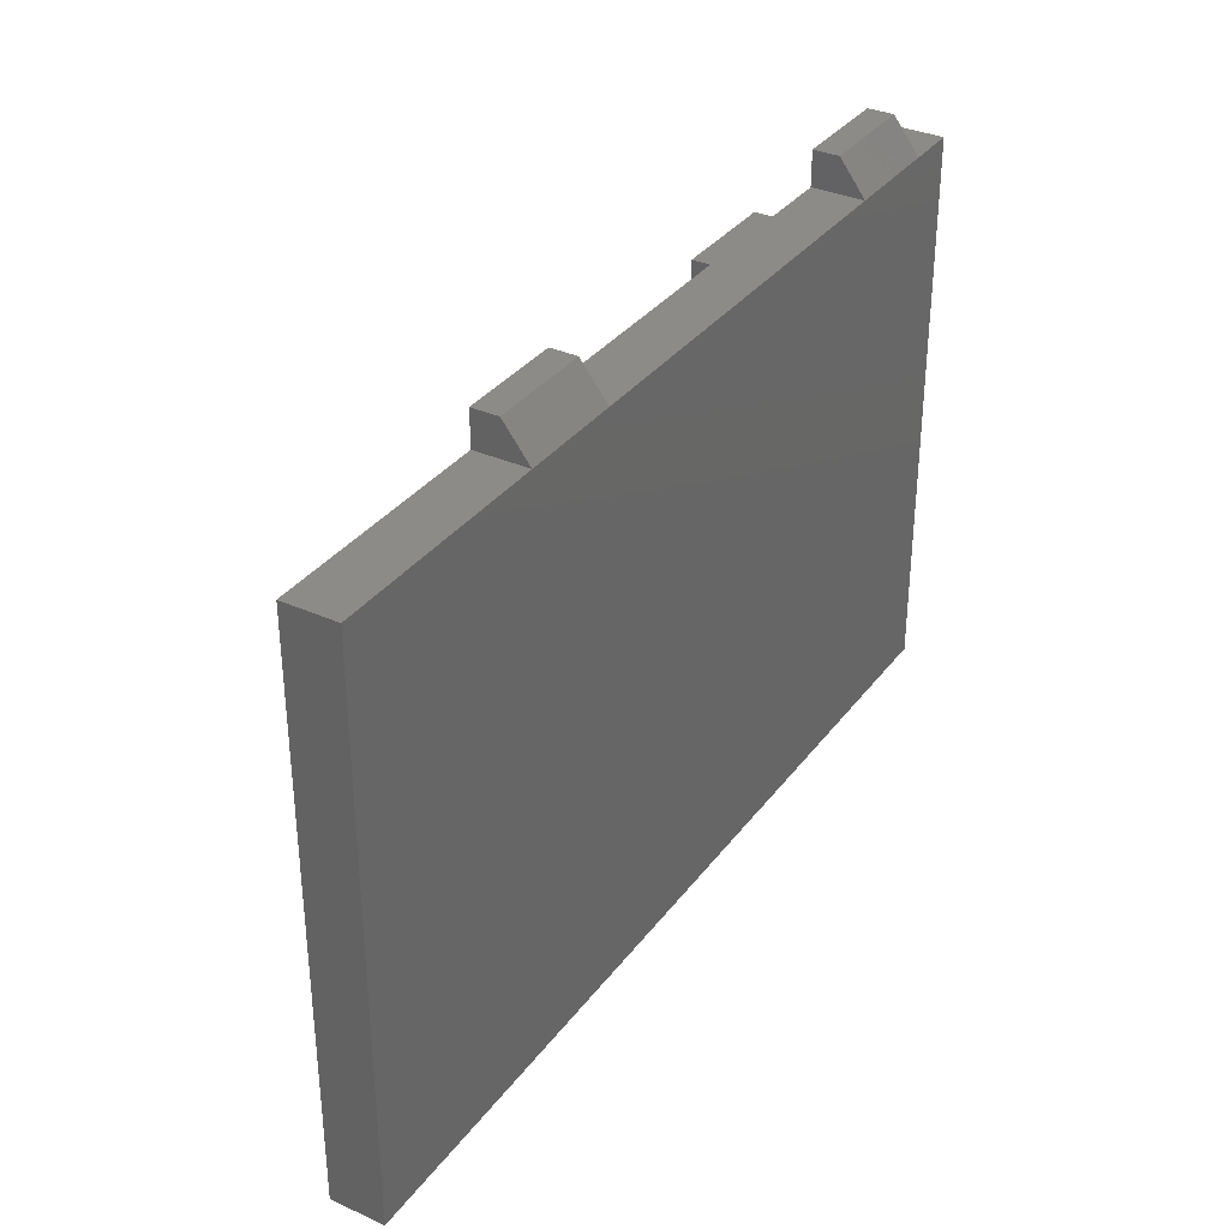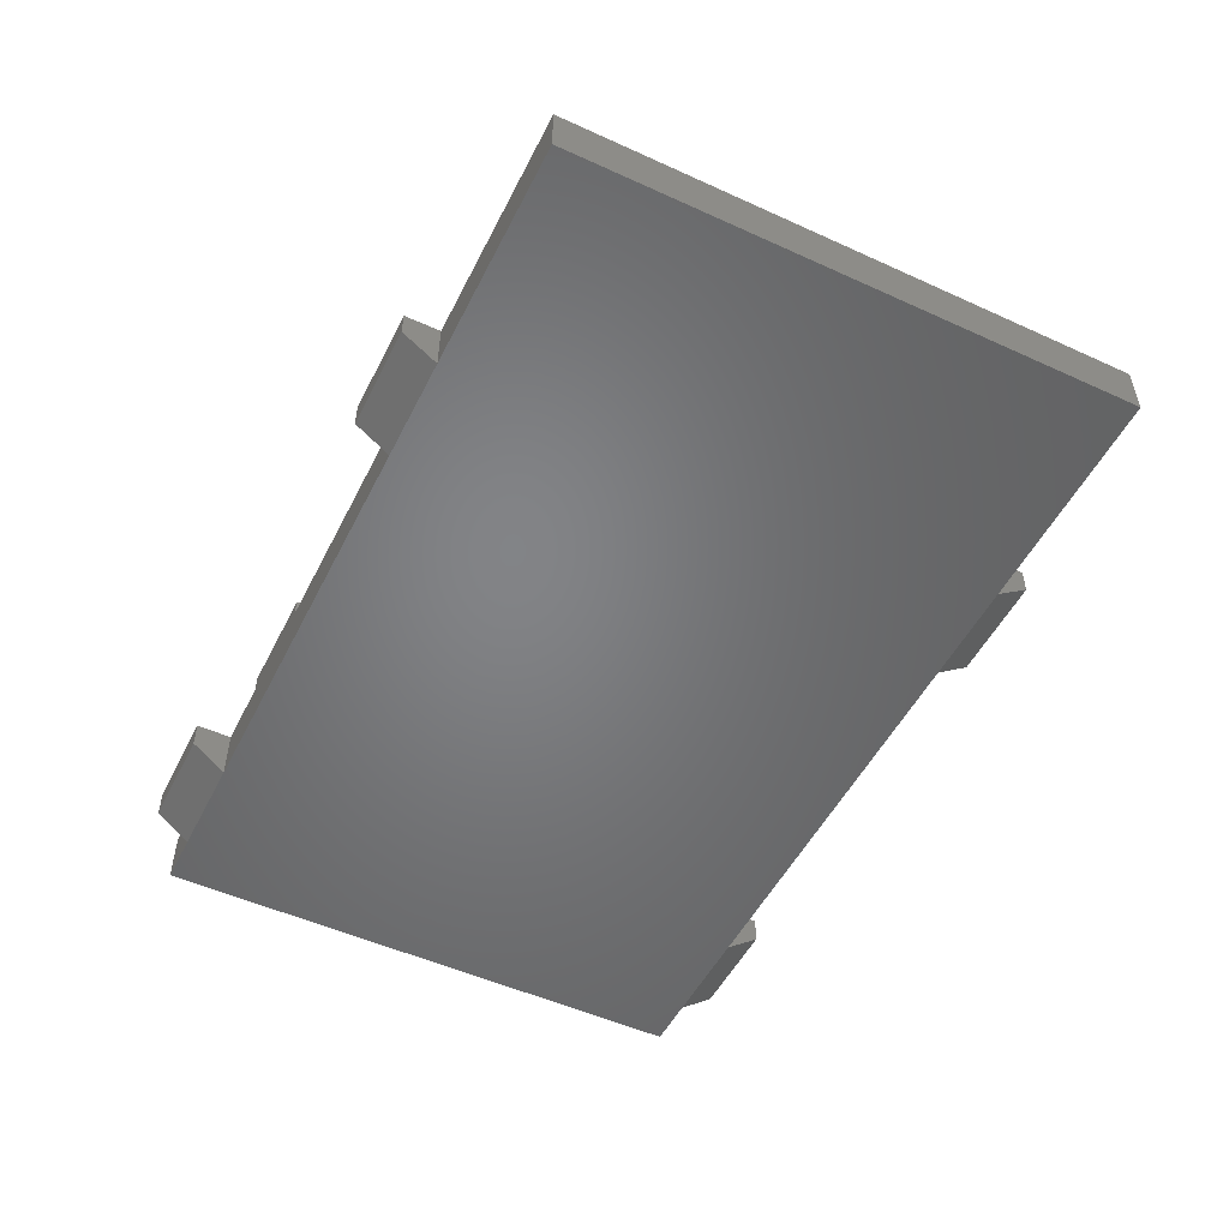
<metadata>
{"format":"stl","ext":"stl","renderer":"f3d","projection":"perspective","resolution":1024,"background":"white","views":[{"elev":34.0,"azim":-58.7,"up":"+Z"},{"elev":-51.4,"azim":-116.3,"up":"+Y"}]}
</metadata>
<code>
# stl→obj: 436 verts, 656 faces
v -2.8 -2.6 7.2
v -2.8 -3.2 6.4
v -2.8 -2 6.4
v -2.8 -2 7.2
v -5.2 -2 7.2
v -5.2 -2.6 7.2
v -5.2 -3.2 6.4
v -5.2 -2 6.4
v 9.2 -2.6 7.2
v 9.2 -3.2 6.4
v 9.2 -2 6.4
v 9.2 -2 7.2
v 6.8 -2 7.2
v 6.8 -2.6 7.2
v 6.8 -3.2 6.4
v 6.8 -2 6.4
v -10.4 -2 6.4
v -10.4 -3.2 6.4
v 10.4 -3.2 6.4
v 10.4 -2 6.4
v -2.8 -2 -6.4
v -2.8 -3.2 -6.4
v -2.8 -2.6 -7.2
v -2.8 -2 -7.2
v -5.2 -2 -7.2
v -5.2 -2.6 -7.2
v -5.2 -3.2 -6.4
v -5.2 -2 -6.4
v 9.2 -2 -6.4
v 9.2 -3.2 -6.4
v 9.2 -2.6 -7.2
v 9.2 -2 -7.2
v 6.8 -2 -7.2
v 6.8 -2.6 -7.2
v 6.8 -3.2 -6.4
v 6.8 -2 -6.4
v -10.4 -3.2 -6.4
v -10.4 -2 -6.4
v 10.4 -2 -6.4
v 10.4 -3.2 -6.4
v 1.621 0 0.3132
v 1.6 -2 0
v 1.6 0 0
v 1.621 -2 0.3132
v 1.682 0 0.6211
v 1.682 -2 0.6211
v 1.783 0 0.9185
v 1.783 -2 0.9185
v 1.922 0 1.2
v 1.922 -2 1.2
v 2.096 0 1.461
v 2.096 -2 1.461
v 2.303 0 1.697
v 2.303 -2 1.697
v 2.539 0 1.904
v 2.539 -2 1.904
v 2.8 0 2.078
v 2.8 -2 2.078
v 3.082 0 2.217
v 3.082 -2 2.217
v 3.379 0 2.318
v 3.379 -2 2.318
v 3.687 0 2.379
v 3.687 -2 2.379
v 4 0 2.4
v 4 -2 2.4
v 4.313 0 2.379
v 4.313 -2 2.379
v 4.621 0 2.318
v 4.621 -2 2.318
v 4.918 0 2.217
v 4.918 -2 2.217
v 5.2 0 2.078
v 5.2 -2 2.078
v 5.461 0 1.904
v 5.461 -2 1.904
v 5.697 0 1.697
v 5.697 -2 1.697
v 5.904 0 1.461
v 5.904 -2 1.461
v 6.078 0 1.2
v 6.078 -2 1.2
v 6.217 0 0.9185
v 6.217 -2 0.9185
v 6.318 0 0.6211
v 6.318 -2 0.6211
v 6.379 0 0.3132
v 6.379 -2 0.3132
v 6.4 0 0
v 6.4 -2 0
v 6.379 0 -0.3132
v 6.379 -2 -0.3132
v 6.318 0 -0.6211
v 6.318 -2 -0.6211
v 6.217 0 -0.9185
v 6.217 -2 -0.9185
v 6.078 0 -1.2
v 6.078 -2 -1.2
v 5.904 0 -1.461
v 5.904 -2 -1.461
v 5.697 0 -1.697
v 5.697 -2 -1.697
v 5.461 0 -1.904
v 5.461 -2 -1.904
v 5.2 0 -2.078
v 5.2 -2 -2.078
v 4.918 0 -2.217
v 4.918 -2 -2.217
v 4.621 0 -2.318
v 4.621 -2 -2.318
v 4.313 0 -2.379
v 4.313 -2 -2.379
v 4 0 -2.4
v 4 -2 -2.4
v 3.687 0 -2.379
v 3.687 -2 -2.379
v 3.379 0 -2.318
v 3.379 -2 -2.318
v 3.082 0 -2.217
v 3.082 -2 -2.217
v 2.8 0 -2.078
v 2.8 -2 -2.078
v 2.539 0 -1.904
v 2.539 -2 -1.904
v 2.303 0 -1.697
v 2.303 -2 -1.697
v 2.096 0 -1.461
v 2.096 -2 -1.461
v 1.922 0 -1.2
v 1.922 -2 -1.2
v 1.783 0 -0.9185
v 1.783 -2 -0.9185
v 1.682 0 -0.6211
v 1.682 -2 -0.6211
v 1.621 0 -0.3132
v 1.621 -2 -0.3132
v 0.8275 0 0.4176
v 0.8 0 0
v 0.8 -2 0
v 0.8275 -2 0.4176
v 0.9091 0 0.8282
v 0.9091 -2 0.8282
v 1.044 0 1.225
v 1.044 -2 1.225
v 1.229 0 1.6
v 1.229 -2 1.6
v 1.461 0 1.948
v 1.461 -2 1.948
v 1.737 0 2.263
v 1.737 -2 2.263
v 2.052 0 2.539
v 2.052 -2 2.539
v 2.4 0 2.771
v 2.4 -2 2.771
v 2.775 0 2.957
v 2.775 -2 2.957
v 3.172 0 3.091
v 3.172 -2 3.091
v 3.582 0 3.172
v 3.582 -2 3.172
v 4 0 3.2
v 4 -2 3.2
v 4.418 0 3.172
v 4.418 -2 3.172
v 4.828 0 3.091
v 4.828 -2 3.091
v 5.225 0 2.957
v 5.225 -2 2.957
v 5.6 0 2.771
v 5.6 -2 2.771
v 5.948 0 2.539
v 5.948 -2 2.539
v 6.263 0 2.263
v 6.263 -2 2.263
v 6.539 0 1.948
v 6.539 -2 1.948
v 6.771 0 1.6
v 6.771 -2 1.6
v 6.957 0 1.225
v 6.957 -2 1.225
v 7.091 0 0.8282
v 7.091 -2 0.8282
v 7.173 0 0.4176
v 7.173 -2 0.4176
v 7.2 0 0
v 7.2 -2 0
v 7.173 0 -0.4176
v 7.173 -2 -0.4176
v 7.091 0 -0.8282
v 7.091 -2 -0.8282
v 6.957 0 -1.225
v 6.957 -2 -1.225
v 6.771 0 -1.6
v 6.771 -2 -1.6
v 6.539 0 -1.948
v 6.539 -2 -1.948
v 6.263 0 -2.263
v 6.263 -2 -2.263
v 5.948 0 -2.539
v 5.948 -2 -2.539
v 5.6 0 -2.771
v 5.6 -2 -2.771
v 5.225 0 -2.957
v 5.225 -2 -2.957
v 4.828 0 -3.091
v 4.828 -2 -3.091
v 4.418 0 -3.172
v 4.418 -2 -3.172
v 4 0 -3.2
v 4 -2 -3.2
v 3.582 0 -3.172
v 3.582 -2 -3.172
v 3.172 0 -3.091
v 3.172 -2 -3.091
v 2.775 0 -2.957
v 2.775 -2 -2.957
v 2.4 0 -2.771
v 2.4 -2 -2.771
v 2.052 0 -2.539
v 2.052 -2 -2.539
v 1.737 0 -2.263
v 1.737 -2 -2.263
v 1.461 0 -1.948
v 1.461 -2 -1.948
v 1.229 0 -1.6
v 1.229 -2 -1.6
v 1.044 0 -1.225
v 1.044 -2 -1.225
v 0.9091 0 -0.8282
v 0.9091 -2 -0.8282
v 0.8275 0 -0.4176
v 0.8275 -2 -0.4176
v -6.379 0 0.3132
v -6.4 -2 0
v -6.4 0 0
v -6.379 -2 0.3132
v -6.318 0 0.6211
v -6.318 -2 0.6211
v -6.217 0 0.9185
v -6.217 -2 0.9185
v -6.078 0 1.2
v -6.078 -2 1.2
v -5.904 0 1.461
v -5.904 -2 1.461
v -5.697 0 1.697
v -5.697 -2 1.697
v -5.461 0 1.904
v -5.461 -2 1.904
v -5.2 0 2.078
v -5.2 -2 2.078
v -4.918 0 2.217
v -4.918 -2 2.217
v -4.621 0 2.318
v -4.621 -2 2.318
v -4.313 0 2.379
v -4.313 -2 2.379
v -4 0 2.4
v -4 -2 2.4
v -3.687 0 2.379
v -3.687 -2 2.379
v -3.379 0 2.318
v -3.379 -2 2.318
v -3.082 0 2.217
v -3.082 -2 2.217
v -2.8 0 2.078
v -2.8 -2 2.078
v -2.539 0 1.904
v -2.539 -2 1.904
v -2.303 0 1.697
v -2.303 -2 1.697
v -2.096 0 1.461
v -2.096 -2 1.461
v -1.922 0 1.2
v -1.922 -2 1.2
v -1.783 0 0.9185
v -1.783 -2 0.9185
v -1.682 0 0.6211
v -1.682 -2 0.6211
v -1.621 0 0.3132
v -1.621 -2 0.3132
v -1.6 0 0
v -1.6 -2 0
v -1.621 0 -0.3132
v -1.621 -2 -0.3132
v -1.682 0 -0.6211
v -1.682 -2 -0.6211
v -1.783 0 -0.9185
v -1.783 -2 -0.9185
v -1.922 0 -1.2
v -1.922 -2 -1.2
v -2.096 0 -1.461
v -2.096 -2 -1.461
v -2.303 0 -1.697
v -2.303 -2 -1.697
v -2.539 0 -1.904
v -2.539 -2 -1.904
v -2.8 0 -2.078
v -2.8 -2 -2.078
v -3.082 0 -2.217
v -3.082 -2 -2.217
v -3.379 0 -2.318
v -3.379 -2 -2.318
v -3.687 0 -2.379
v -3.687 -2 -2.379
v -4 0 -2.4
v -4 -2 -2.4
v -4.313 0 -2.379
v -4.313 -2 -2.379
v -4.621 0 -2.318
v -4.621 -2 -2.318
v -4.918 0 -2.217
v -4.918 -2 -2.217
v -5.2 0 -2.078
v -5.2 -2 -2.078
v -5.461 0 -1.904
v -5.461 -2 -1.904
v -5.697 0 -1.697
v -5.697 -2 -1.697
v -5.904 0 -1.461
v -5.904 -2 -1.461
v -6.078 0 -1.2
v -6.078 -2 -1.2
v -6.217 0 -0.9185
v -6.217 -2 -0.9185
v -6.318 0 -0.6211
v -6.318 -2 -0.6211
v -6.379 0 -0.3132
v -6.379 -2 -0.3132
v -7.173 0 0.4176
v -7.2 0 0
v -7.2 -2 0
v -7.173 -2 0.4176
v -7.091 0 0.8282
v -7.091 -2 0.8282
v -6.957 0 1.225
v -6.957 -2 1.225
v -6.771 0 1.6
v -6.771 -2 1.6
v -6.539 0 1.948
v -6.539 -2 1.948
v -6.263 0 2.263
v -6.263 -2 2.263
v -5.948 0 2.539
v -5.948 -2 2.539
v -5.6 0 2.771
v -5.6 -2 2.771
v -5.225 0 2.957
v -5.225 -2 2.957
v -4.828 0 3.091
v -4.828 -2 3.091
v -4.418 0 3.172
v -4.418 -2 3.172
v -4 0 3.2
v -4 -2 3.2
v -3.582 0 3.172
v -3.582 -2 3.172
v -3.172 0 3.091
v -3.172 -2 3.091
v -2.775 0 2.957
v -2.775 -2 2.957
v -2.4 0 2.771
v -2.4 -2 2.771
v -2.052 0 2.539
v -2.052 -2 2.539
v -1.737 0 2.263
v -1.737 -2 2.263
v -1.461 0 1.948
v -1.461 -2 1.948
v -1.229 0 1.6
v -1.229 -2 1.6
v -1.044 0 1.225
v -1.044 -2 1.225
v -0.9091 0 0.8282
v -0.9091 -2 0.8282
v -0.8275 0 0.4176
v -0.8275 -2 0.4176
v -0.8 0 0
v -0.8 -2 0
v -0.8275 0 -0.4176
v -0.8275 -2 -0.4176
v -0.9091 0 -0.8282
v -0.9091 -2 -0.8282
v -1.044 0 -1.225
v -1.044 -2 -1.225
v -1.229 0 -1.6
v -1.229 -2 -1.6
v -1.461 0 -1.948
v -1.461 -2 -1.948
v -1.737 0 -2.263
v -1.737 -2 -2.263
v -2.052 0 -2.539
v -2.052 -2 -2.539
v -2.4 0 -2.771
v -2.4 -2 -2.771
v -2.775 0 -2.957
v -2.775 -2 -2.957
v -3.172 0 -3.091
v -3.172 -2 -3.091
v -3.582 0 -3.172
v -3.582 -2 -3.172
v -4 0 -3.2
v -4 -2 -3.2
v -4.418 0 -3.172
v -4.418 -2 -3.172
v -4.828 0 -3.091
v -4.828 -2 -3.091
v -5.225 0 -2.957
v -5.225 -2 -2.957
v -5.6 0 -2.771
v -5.6 -2 -2.771
v -5.948 0 -2.539
v -5.948 -2 -2.539
v -6.263 0 -2.263
v -6.263 -2 -2.263
v -6.539 0 -1.948
v -6.539 -2 -1.948
v -6.771 0 -1.6
v -6.771 -2 -1.6
v -6.957 0 -1.225
v -6.957 -2 -1.225
v -7.091 0 -0.8282
v -7.091 -2 -0.8282
v -7.173 0 -0.4176
v -7.173 -2 -0.4176
v 5.225 -1.6 -6.4
v 5.225 -2 -6.4
v 2.775 -2 -6.4
v 2.775 -1.6 -6.4
v 2.775 -1.6 -2.957
v 5.225 -1.6 -2.957
v 2.775 -1.6 6.4
v 2.775 -2 6.4
v 5.225 -2 6.4
v 5.225 -1.6 6.4
v 2.775 -1.6 2.957
v 5.225 -1.6 2.957
f 1 2 3
f 3 4 1
f 5 6 1
f 1 4 5
f 1 6 7
f 7 2 1
f 8 7 6
f 6 5 8
f 5 4 3
f 3 8 5
f 9 10 11
f 11 12 9
f 13 14 9
f 9 12 13
f 9 14 15
f 15 10 9
f 16 15 14
f 14 13 16
f 13 12 11
f 11 16 13
f 17 18 7
f 7 8 17
f 16 3 2
f 2 15 16
f 11 10 19
f 19 20 11
f 21 22 23
f 23 24 21
f 25 24 23
f 23 26 25
f 22 27 26
f 26 23 22
f 26 27 28
f 28 25 26
f 28 21 24
f 24 25 28
f 29 30 31
f 31 32 29
f 33 32 31
f 31 34 33
f 30 35 34
f 34 31 30
f 34 35 36
f 36 33 34
f 36 29 32
f 32 33 36
f 28 27 37
f 37 38 28
f 35 22 21
f 21 36 35
f 39 40 30
f 30 29 39
f 20 19 40
f 40 39 20
f 38 37 18
f 18 17 38
f 18 37 40
f 40 19 18
f 41 42 43
f 42 41 44
f 45 44 41
f 44 45 46
f 47 46 45
f 46 47 48
f 49 48 47
f 48 49 50
f 51 50 49
f 50 51 52
f 53 52 51
f 52 53 54
f 55 54 53
f 54 55 56
f 57 56 55
f 56 57 58
f 59 58 57
f 58 59 60
f 61 60 59
f 60 61 62
f 63 62 61
f 62 63 64
f 65 64 63
f 64 65 66
f 67 66 65
f 66 67 68
f 69 68 67
f 68 69 70
f 71 70 69
f 70 71 72
f 73 72 71
f 72 73 74
f 75 74 73
f 74 75 76
f 77 76 75
f 76 77 78
f 79 78 77
f 78 79 80
f 81 80 79
f 80 81 82
f 83 82 81
f 82 83 84
f 85 84 83
f 84 85 86
f 87 86 85
f 86 87 88
f 89 88 87
f 88 89 90
f 91 90 89
f 90 91 92
f 93 92 91
f 92 93 94
f 95 94 93
f 94 95 96
f 97 96 95
f 96 97 98
f 99 98 97
f 98 99 100
f 101 100 99
f 100 101 102
f 103 102 101
f 102 103 104
f 105 104 103
f 104 105 106
f 107 106 105
f 106 107 108
f 109 108 107
f 108 109 110
f 111 110 109
f 110 111 112
f 113 112 111
f 112 113 114
f 115 114 113
f 114 115 116
f 117 116 115
f 116 117 118
f 119 118 117
f 118 119 120
f 121 120 119
f 120 121 122
f 123 122 121
f 122 123 124
f 125 124 123
f 124 125 126
f 127 126 125
f 126 127 128
f 129 128 127
f 128 129 130
f 131 130 129
f 130 131 132
f 133 132 131
f 132 133 134
f 135 134 133
f 134 135 136
f 43 136 135
f 136 43 42
f 137 138 139
f 139 140 137
f 141 137 140
f 140 142 141
f 143 141 142
f 142 144 143
f 145 143 144
f 144 146 145
f 147 145 146
f 146 148 147
f 149 147 148
f 148 150 149
f 151 149 150
f 150 152 151
f 153 151 152
f 152 154 153
f 155 153 154
f 154 156 155
f 157 155 156
f 156 158 157
f 159 157 158
f 158 160 159
f 161 159 160
f 160 162 161
f 163 161 162
f 162 164 163
f 165 163 164
f 164 166 165
f 167 165 166
f 166 168 167
f 169 167 168
f 168 170 169
f 171 169 170
f 170 172 171
f 173 171 172
f 172 174 173
f 175 173 174
f 174 176 175
f 177 175 176
f 176 178 177
f 179 177 178
f 178 180 179
f 181 179 180
f 180 182 181
f 183 181 182
f 182 184 183
f 185 183 184
f 184 186 185
f 187 185 186
f 186 188 187
f 189 187 188
f 188 190 189
f 191 189 190
f 190 192 191
f 193 191 192
f 192 194 193
f 195 193 194
f 194 196 195
f 197 195 196
f 196 198 197
f 199 197 198
f 198 200 199
f 201 199 200
f 200 202 201
f 203 201 202
f 202 204 203
f 205 203 204
f 204 206 205
f 207 205 206
f 206 208 207
f 209 207 208
f 208 210 209
f 211 209 210
f 210 212 211
f 213 211 212
f 212 214 213
f 215 213 214
f 214 216 215
f 217 215 216
f 216 218 217
f 219 217 218
f 218 220 219
f 221 219 220
f 220 222 221
f 223 221 222
f 222 224 223
f 225 223 224
f 224 226 225
f 227 225 226
f 226 228 227
f 229 227 228
f 228 230 229
f 231 229 230
f 230 232 231
f 138 231 232
f 232 139 138
f 138 137 41
f 41 43 138
f 137 141 45
f 45 41 137
f 141 143 47
f 47 45 141
f 143 145 49
f 49 47 143
f 145 147 51
f 51 49 145
f 147 149 53
f 53 51 147
f 149 151 55
f 55 53 149
f 151 153 57
f 57 55 151
f 153 155 59
f 59 57 153
f 155 157 61
f 61 59 155
f 157 159 63
f 63 61 157
f 159 161 65
f 65 63 159
f 161 163 67
f 67 65 161
f 163 165 69
f 69 67 163
f 165 167 71
f 71 69 165
f 167 169 73
f 73 71 167
f 169 171 75
f 75 73 169
f 171 173 77
f 77 75 171
f 173 175 79
f 79 77 173
f 175 177 81
f 81 79 175
f 177 179 83
f 83 81 177
f 179 181 85
f 85 83 179
f 181 183 87
f 87 85 181
f 183 185 89
f 89 87 183
f 185 187 91
f 91 89 185
f 187 189 93
f 93 91 187
f 189 191 95
f 95 93 189
f 191 193 97
f 97 95 191
f 193 195 99
f 99 97 193
f 195 197 101
f 101 99 195
f 197 199 103
f 103 101 197
f 199 201 105
f 105 103 199
f 201 203 107
f 107 105 201
f 203 205 109
f 109 107 203
f 205 207 111
f 111 109 205
f 207 209 113
f 113 111 207
f 209 211 115
f 115 113 209
f 211 213 117
f 117 115 211
f 213 215 119
f 119 117 213
f 215 217 121
f 121 119 215
f 217 219 123
f 123 121 217
f 219 221 125
f 125 123 219
f 221 223 127
f 127 125 221
f 223 225 129
f 129 127 223
f 225 227 131
f 131 129 225
f 227 229 133
f 133 131 227
f 229 231 135
f 135 133 229
f 231 138 43
f 43 135 231
f 233 234 235
f 234 233 236
f 237 236 233
f 236 237 238
f 239 238 237
f 238 239 240
f 241 240 239
f 240 241 242
f 243 242 241
f 242 243 244
f 245 244 243
f 244 245 246
f 247 246 245
f 246 247 248
f 249 248 247
f 248 249 250
f 251 250 249
f 250 251 252
f 253 252 251
f 252 253 254
f 255 254 253
f 254 255 256
f 257 256 255
f 256 257 258
f 259 258 257
f 258 259 260
f 261 260 259
f 260 261 262
f 263 262 261
f 262 263 264
f 265 264 263
f 264 265 266
f 267 266 265
f 266 267 268
f 269 268 267
f 268 269 270
f 271 270 269
f 270 271 272
f 273 272 271
f 272 273 274
f 275 274 273
f 274 275 276
f 277 276 275
f 276 277 278
f 279 278 277
f 278 279 280
f 281 280 279
f 280 281 282
f 283 282 281
f 282 283 284
f 285 284 283
f 284 285 286
f 287 286 285
f 286 287 288
f 289 288 287
f 288 289 290
f 291 290 289
f 290 291 292
f 293 292 291
f 292 293 294
f 295 294 293
f 294 295 296
f 297 296 295
f 296 297 298
f 299 298 297
f 298 299 300
f 301 300 299
f 300 301 302
f 303 302 301
f 302 303 304
f 305 304 303
f 304 305 306
f 307 306 305
f 306 307 308
f 309 308 307
f 308 309 310
f 311 310 309
f 310 311 312
f 313 312 311
f 312 313 314
f 315 314 313
f 314 315 316
f 317 316 315
f 316 317 318
f 319 318 317
f 318 319 320
f 321 320 319
f 320 321 322
f 323 322 321
f 322 323 324
f 325 324 323
f 324 325 326
f 327 326 325
f 326 327 328
f 235 328 327
f 328 235 234
f 329 330 331
f 331 332 329
f 333 329 332
f 332 334 333
f 335 333 334
f 334 336 335
f 337 335 336
f 336 338 337
f 339 337 338
f 338 340 339
f 341 339 340
f 340 342 341
f 343 341 342
f 342 344 343
f 345 343 344
f 344 346 345
f 347 345 346
f 346 348 347
f 349 347 348
f 348 350 349
f 351 349 350
f 350 352 351
f 353 351 352
f 352 354 353
f 355 353 354
f 354 356 355
f 357 355 356
f 356 358 357
f 359 357 358
f 358 360 359
f 361 359 360
f 360 362 361
f 363 361 362
f 362 364 363
f 365 363 364
f 364 366 365
f 367 365 366
f 366 368 367
f 369 367 368
f 368 370 369
f 371 369 370
f 370 372 371
f 373 371 372
f 372 374 373
f 375 373 374
f 374 376 375
f 377 375 376
f 376 378 377
f 379 377 378
f 378 380 379
f 381 379 380
f 380 382 381
f 383 381 382
f 382 384 383
f 385 383 384
f 384 386 385
f 387 385 386
f 386 388 387
f 389 387 388
f 388 390 389
f 391 389 390
f 390 392 391
f 393 391 392
f 392 394 393
f 395 393 394
f 394 396 395
f 397 395 396
f 396 398 397
f 399 397 398
f 398 400 399
f 401 399 400
f 400 402 401
f 403 401 402
f 402 404 403
f 405 403 404
f 404 406 405
f 407 405 406
f 406 408 407
f 409 407 408
f 408 410 409
f 411 409 410
f 410 412 411
f 413 411 412
f 412 414 413
f 415 413 414
f 414 416 415
f 417 415 416
f 416 418 417
f 419 417 418
f 418 420 419
f 421 419 420
f 420 422 421
f 423 421 422
f 422 424 423
f 330 423 424
f 424 331 330
f 330 329 233
f 233 235 330
f 329 333 237
f 237 233 329
f 333 335 239
f 239 237 333
f 335 337 241
f 241 239 335
f 337 339 243
f 243 241 337
f 339 341 245
f 245 243 339
f 341 343 247
f 247 245 341
f 343 345 249
f 249 247 343
f 345 347 251
f 251 249 345
f 347 349 253
f 253 251 347
f 349 351 255
f 255 253 349
f 351 353 257
f 257 255 351
f 353 355 259
f 259 257 353
f 355 357 261
f 261 259 355
f 357 359 263
f 263 261 357
f 359 361 265
f 265 263 359
f 361 363 267
f 267 265 361
f 363 365 269
f 269 267 363
f 365 367 271
f 271 269 365
f 367 369 273
f 273 271 367
f 369 371 275
f 275 273 369
f 371 373 277
f 277 275 371
f 373 375 279
f 279 277 373
f 375 377 281
f 281 279 375
f 377 379 283
f 283 281 377
f 379 381 285
f 285 283 379
f 381 383 287
f 287 285 381
f 383 385 289
f 289 287 383
f 385 387 291
f 291 289 385
f 387 389 293
f 293 291 387
f 389 391 295
f 295 293 389
f 391 393 297
f 297 295 391
f 393 395 299
f 299 297 393
f 395 397 301
f 301 299 395
f 397 399 303
f 303 301 397
f 399 401 305
f 305 303 399
f 401 403 307
f 307 305 401
f 403 405 309
f 309 307 403
f 405 407 311
f 311 309 405
f 407 409 313
f 313 311 407
f 409 411 315
f 315 313 409
f 411 413 317
f 317 315 411
f 413 415 319
f 319 317 413
f 415 417 321
f 321 319 415
f 417 419 323
f 323 321 417
f 419 421 325
f 325 323 419
f 421 423 327
f 327 325 421
f 423 330 235
f 235 327 423
f 425 426 427
f 427 428 425
f 429 428 427
f 427 216 429
f 428 429 430
f 430 425 428
f 426 425 430
f 430 204 426
f 431 432 433
f 433 434 431
f 156 432 431
f 431 435 156
f 435 431 434
f 434 436 435
f 436 434 433
f 433 168 436
f 20 39 426
f 426 433 20
f 17 432 427
f 427 38 17
f 204 216 156
f 156 168 204

</code>
